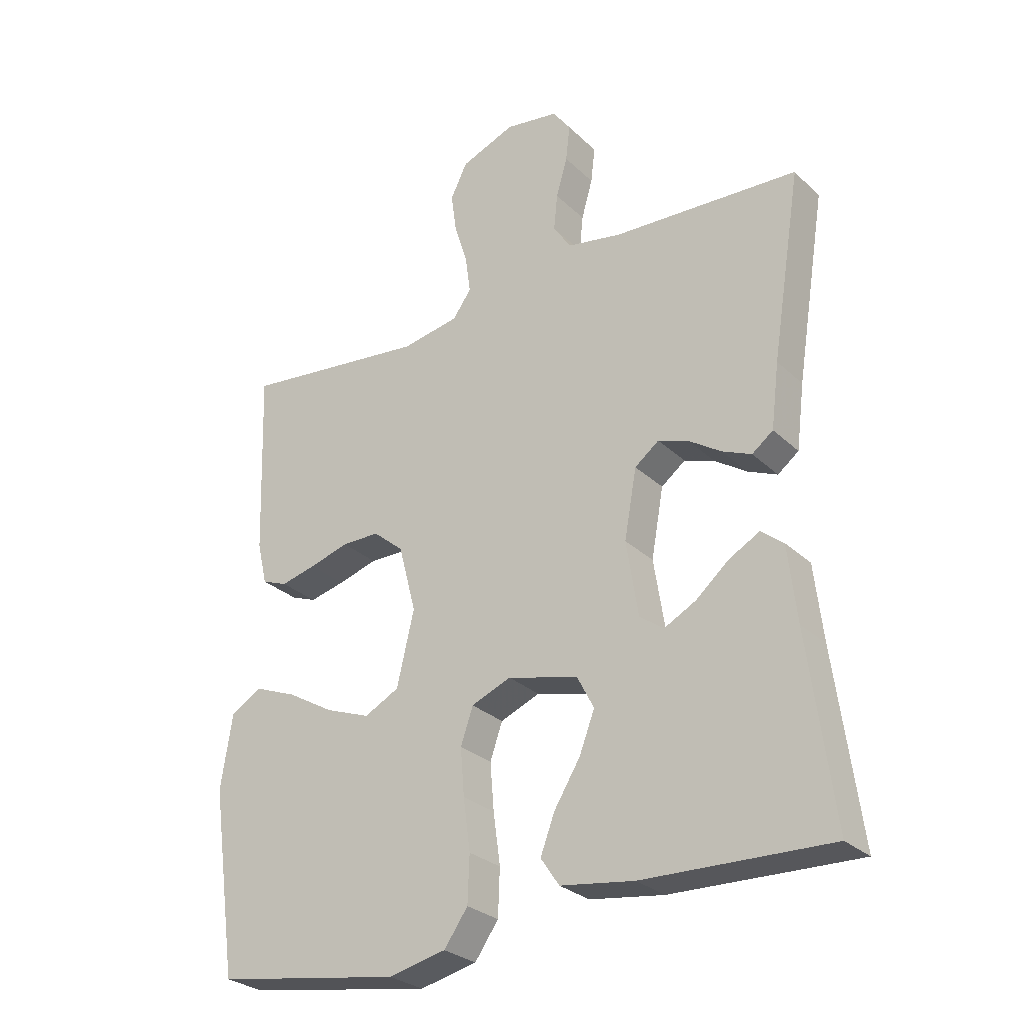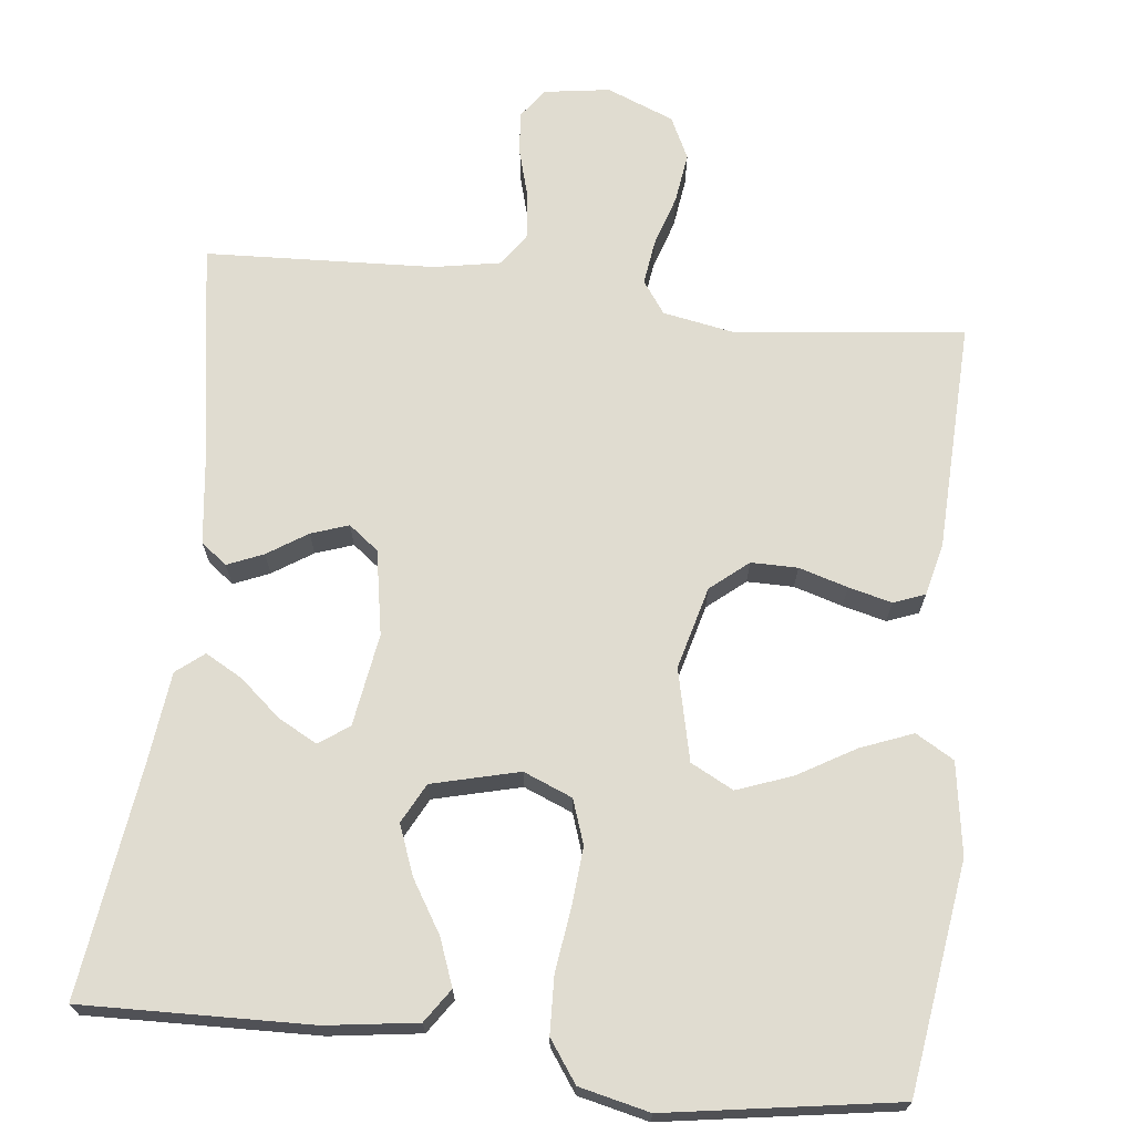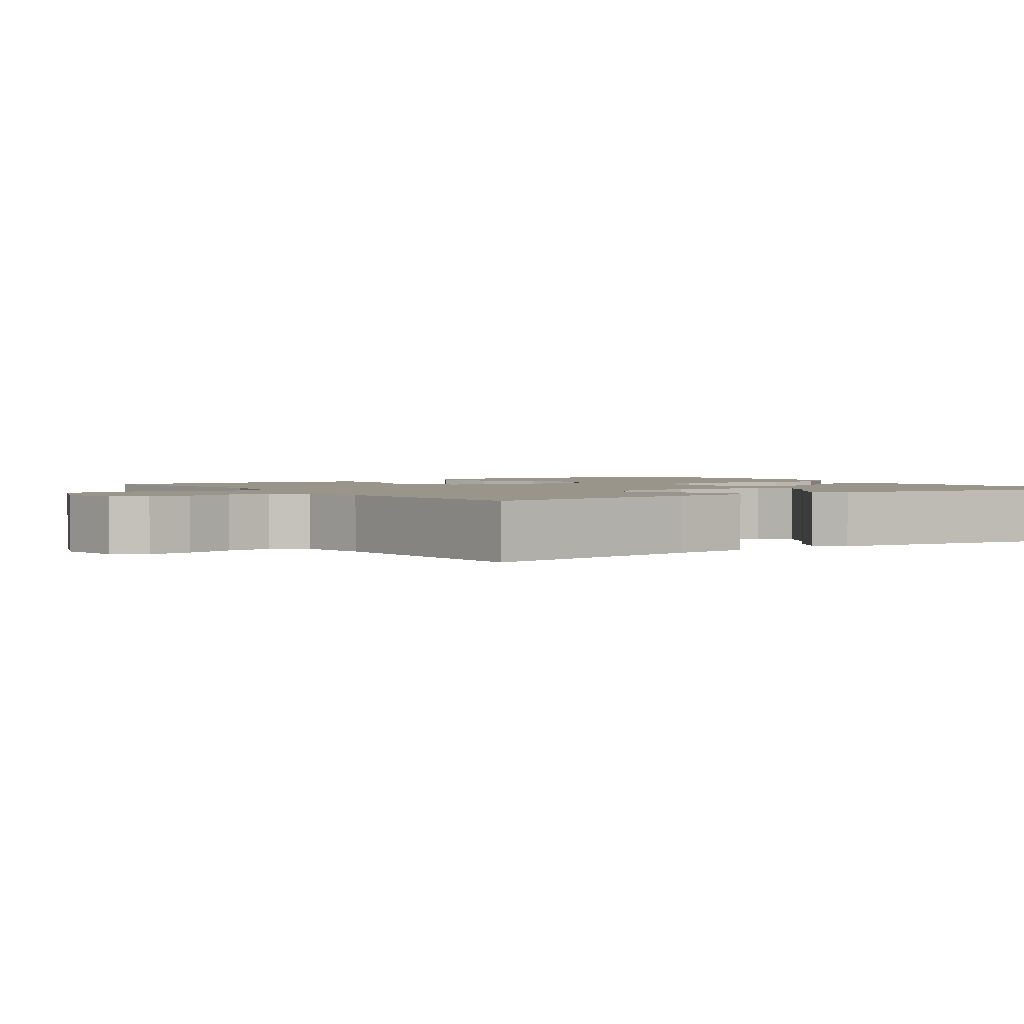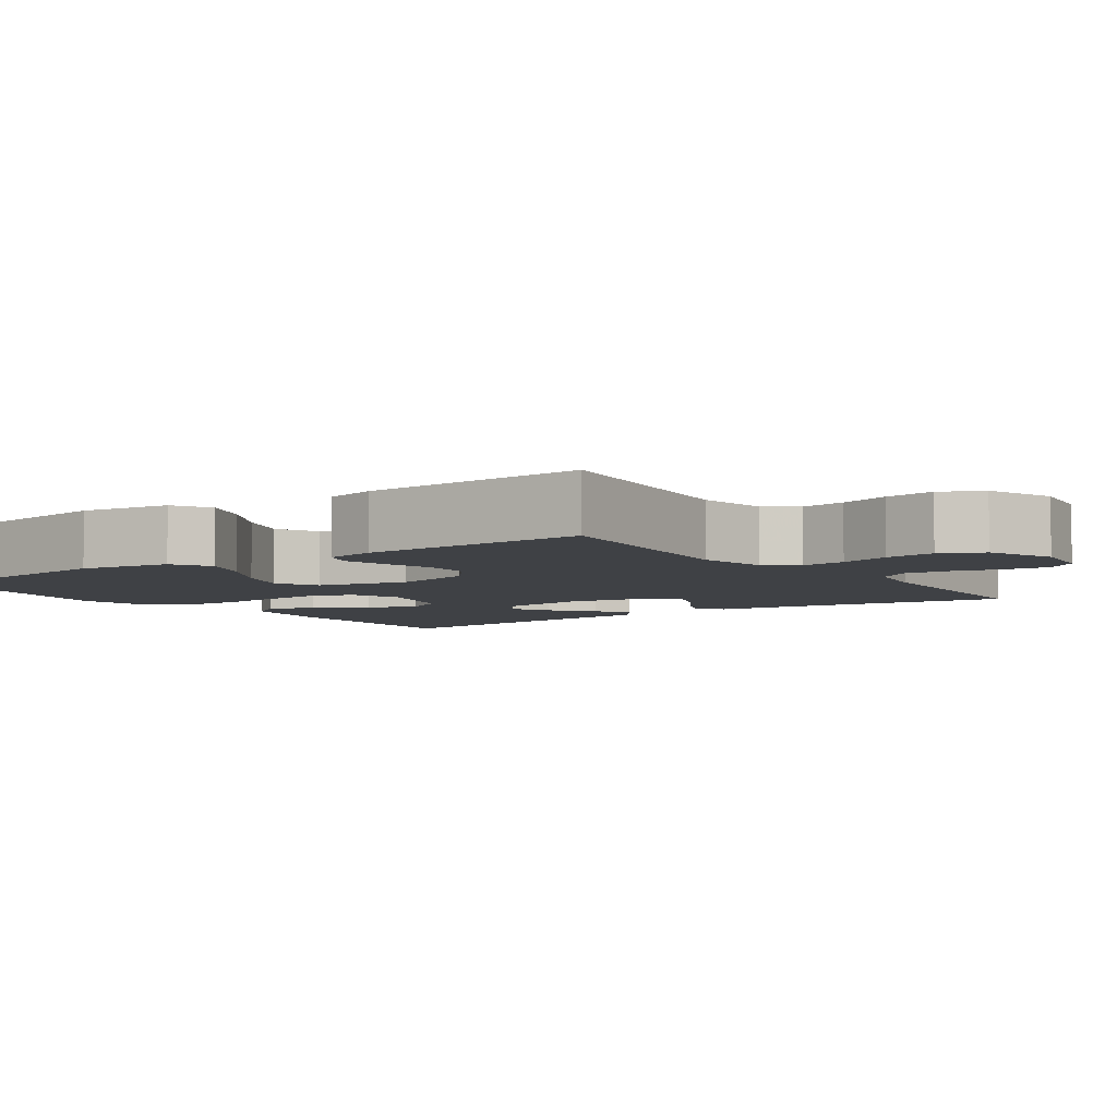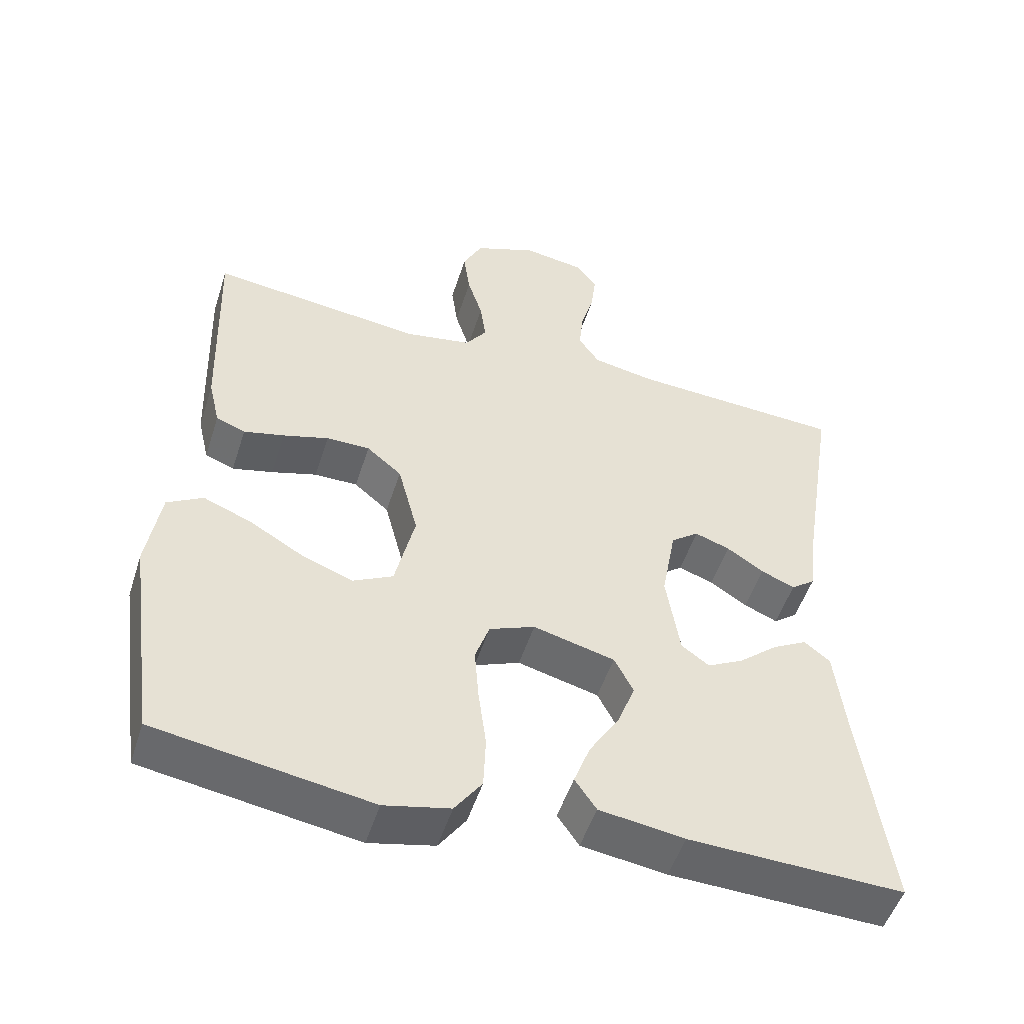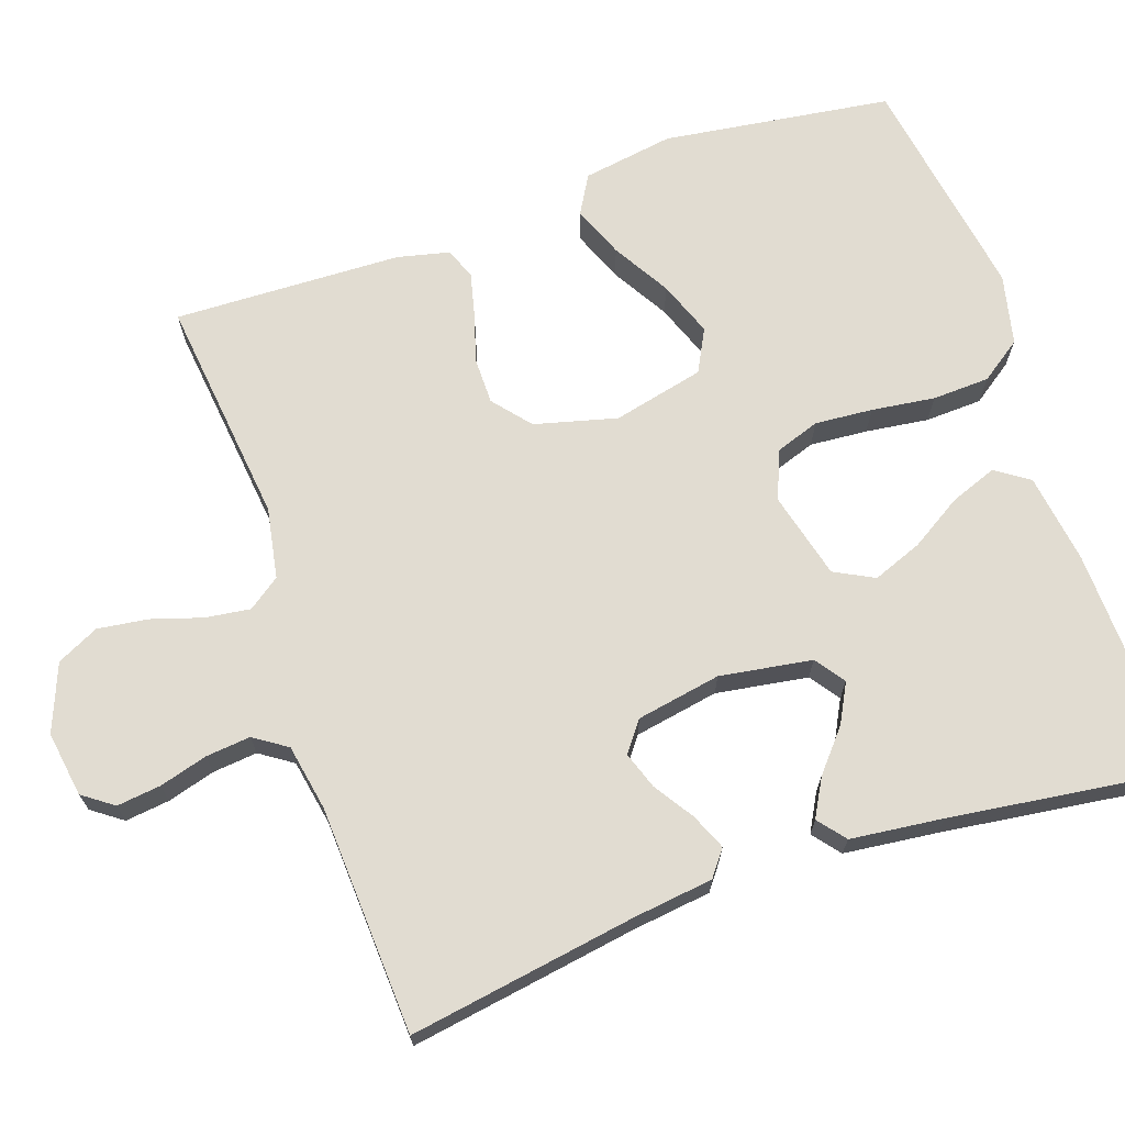
<metadata>
{"format":"obj","ext":"obj","renderer":"f3d","projection":"perspective","resolution":1024,"background":"white","views":[{"elev":-28.1,"azim":35.8,"up":"+Z"},{"elev":69.5,"azim":-173.4,"up":"+Y"},{"elev":2.0,"azim":55.7,"up":"+Y"},{"elev":-5.6,"azim":-54.6,"up":"+Y"},{"elev":-51.2,"azim":-17.6,"up":"+Z"},{"elev":69.3,"azim":71.0,"up":"+Y"}]}
</metadata>
<code>
v 0.5 0.07 0.5
v 0.452 0.07 0.2
v 0.439 0.07 0.096
v 0.405 0.07 0.07
v 0.358 0.07 0.09
v 0.306 0.07 0.124
v 0.257 0.07 0.141
v 0.218 0.07 0.111
v 0.198 0.07 0
v 0.217 0.07 -0.121
v 0.256 0.07 -0.149
v 0.307 0.07 -0.122
v 0.361 0.07 -0.076
v 0.41 0.07 -0.049
v 0.446 0.07 -0.078
v 0.46 0.07 -0.2
v 0.5 0.07 -0.5
v 0.2 0.07 -0.491
v 0.081 0.07 -0.474
v 0.051 0.07 -0.43
v 0.074 0.07 -0.369
v 0.116 0.07 -0.301
v 0.141 0.07 -0.236
v 0.114 0.07 -0.184
v 0 0.07 -0.155
v -0.064 0.07 -0.181
v -0.084 0.07 -0.239
v -0.078 0.07 -0.315
v -0.067 0.07 -0.398
v -0.07 0.07 -0.473
v -0.108 0.07 -0.527
v -0.2 0.07 -0.548
v -0.5 0.07 -0.5
v -0.542 0.07 -0.2
v -0.523 0.07 -0.08
v -0.473 0.07 -0.051
v -0.405 0.07 -0.078
v -0.33 0.07 -0.122
v -0.258 0.07 -0.149
v -0.202 0.07 -0.12
v -0.174 0.07 0
v -0.202 0.07 0.108
v -0.251 0.07 0.149
v -0.312 0.07 0.149
v -0.376 0.07 0.13
v -0.433 0.07 0.116
v -0.474 0.07 0.132
v -0.49 0.07 0.2
v -0.5 0.07 0.5
v -0.2 0.07 0.466
v -0.107 0.07 0.483
v -0.077 0.07 0.525
v -0.085 0.07 0.584
v -0.106 0.07 0.651
v -0.115 0.07 0.717
v -0.088 0.07 0.772
v 0 0.07 0.807
v 0.086 0.07 0.794
v 0.115 0.07 0.754
v 0.108 0.07 0.696
v 0.09 0.07 0.633
v 0.084 0.07 0.574
v 0.113 0.07 0.531
v 0.2 0.07 0.515
v 0.5 0 0.5
v 0.452 0 0.2
v 0.439 0 0.096
v 0.405 0 0.07
v 0.358 0 0.09
v 0.306 0 0.124
v 0.257 0 0.141
v 0.218 0 0.111
v 0.198 0 0
v 0.217 0 -0.121
v 0.256 0 -0.149
v 0.307 0 -0.122
v 0.361 0 -0.076
v 0.41 0 -0.049
v 0.446 0 -0.078
v 0.46 0 -0.2
v 0.5 0 -0.5
v 0.2 0 -0.491
v 0.081 0 -0.474
v 0.051 0 -0.43
v 0.074 0 -0.369
v 0.116 0 -0.301
v 0.141 0 -0.236
v 0.114 0 -0.184
v 0 0 -0.155
v -0.064 0 -0.181
v -0.084 0 -0.239
v -0.078 0 -0.315
v -0.067 0 -0.398
v -0.07 0 -0.473
v -0.108 0 -0.527
v -0.2 0 -0.548
v -0.5 0 -0.5
v -0.542 0 -0.2
v -0.523 0 -0.08
v -0.473 0 -0.051
v -0.405 0 -0.078
v -0.33 0 -0.122
v -0.258 0 -0.149
v -0.202 0 -0.12
v -0.174 0 0
v -0.202 0 0.108
v -0.251 0 0.149
v -0.312 0 0.149
v -0.376 0 0.13
v -0.433 0 0.116
v -0.474 0 0.132
v -0.49 0 0.2
v -0.5 0 0.5
v -0.2 0 0.466
v -0.107 0 0.483
v -0.077 0 0.525
v -0.085 0 0.584
v -0.106 0 0.651
v -0.115 0 0.717
v -0.088 0 0.772
v 0 0 0.807
v 0.086 0 0.794
v 0.115 0 0.754
v 0.108 0 0.696
v 0.09 0 0.633
v 0.084 0 0.574
v 0.113 0 0.531
v 0.2 0 0.515
f 59 60 61
f 58 59 61
f 57 58 61
f 56 57 61
f 55 56 61
f 54 55 61
f 53 54 61
f 52 53 61 62
f 51 52 62 63
f 48 49 50
f 47 48 50
f 46 47 50
f 45 46 50
f 44 45 50
f 43 44 50 51
f 51 63 64
f 43 51 64
f 42 43 64
f 36 37 38
f 35 36 38
f 34 35 38
f 33 34 38
f 32 33 38
f 31 32 38
f 30 31 38
f 29 30 38
f 28 29 38
f 27 28 38 39
f 26 27 39 40
f 20 21 22
f 19 20 22
f 18 19 22
f 17 18 22
f 16 17 22
f 15 16 22
f 14 15 22
f 13 14 22
f 12 13 22
f 11 12 22 23
f 10 11 23 24
f 4 5 6
f 3 4 6
f 2 3 6
f 2 6 7
f 1 2 7
f 1 7 8
f 64 1 8
f 42 64 8
f 41 42 8
f 9 10 24 25
f 26 40 41
f 25 26 41
f 9 25 41
f 8 9 41
f 125 124 123
f 125 123 122
f 125 122 121
f 125 121 120
f 125 120 119
f 125 119 118
f 125 118 117
f 126 125 117 116
f 127 126 116 115
f 114 113 112
f 114 112 111
f 114 111 110
f 114 110 109
f 114 109 108
f 115 114 108 107
f 128 127 115
f 128 115 107
f 128 107 106
f 102 101 100
f 102 100 99
f 102 99 98
f 102 98 97
f 102 97 96
f 102 96 95
f 102 95 94
f 102 94 93
f 102 93 92
f 103 102 92 91
f 104 103 91 90
f 86 85 84
f 86 84 83
f 86 83 82
f 86 82 81
f 86 81 80
f 86 80 79
f 86 79 78
f 86 78 77
f 86 77 76
f 87 86 76 75
f 88 87 75 74
f 70 69 68
f 70 68 67
f 70 67 66
f 71 70 66
f 71 66 65
f 72 71 65
f 72 65 128
f 72 128 106
f 72 106 105
f 89 88 74 73
f 105 104 90
f 105 90 89
f 105 89 73
f 105 73 72
f 1 65 66 2
f 2 66 67 3
f 3 67 68 4
f 4 68 69 5
f 5 69 70 6
f 6 70 71 7
f 7 71 72 8
f 8 72 73 9
f 9 73 74 10
f 10 74 75 11
f 11 75 76 12
f 12 76 77 13
f 13 77 78 14
f 14 78 79 15
f 15 79 80 16
f 16 80 81 17
f 17 81 82 18
f 18 82 83 19
f 19 83 84 20
f 20 84 85 21
f 21 85 86 22
f 22 86 87 23
f 23 87 88 24
f 24 88 89 25
f 25 89 90 26
f 26 90 91 27
f 27 91 92 28
f 28 92 93 29
f 29 93 94 30
f 30 94 95 31
f 31 95 96 32
f 32 96 97 33
f 33 97 98 34
f 34 98 99 35
f 35 99 100 36
f 36 100 101 37
f 37 101 102 38
f 38 102 103 39
f 39 103 104 40
f 40 104 105 41
f 41 105 106 42
f 42 106 107 43
f 43 107 108 44
f 44 108 109 45
f 45 109 110 46
f 46 110 111 47
f 47 111 112 48
f 48 112 113 49
f 49 113 114 50
f 50 114 115 51
f 51 115 116 52
f 52 116 117 53
f 53 117 118 54
f 54 118 119 55
f 55 119 120 56
f 56 120 121 57
f 57 121 122 58
f 58 122 123 59
f 59 123 124 60
f 60 124 125 61
f 61 125 126 62
f 62 126 127 63
f 63 127 128 64
f 64 128 65 1

</code>
